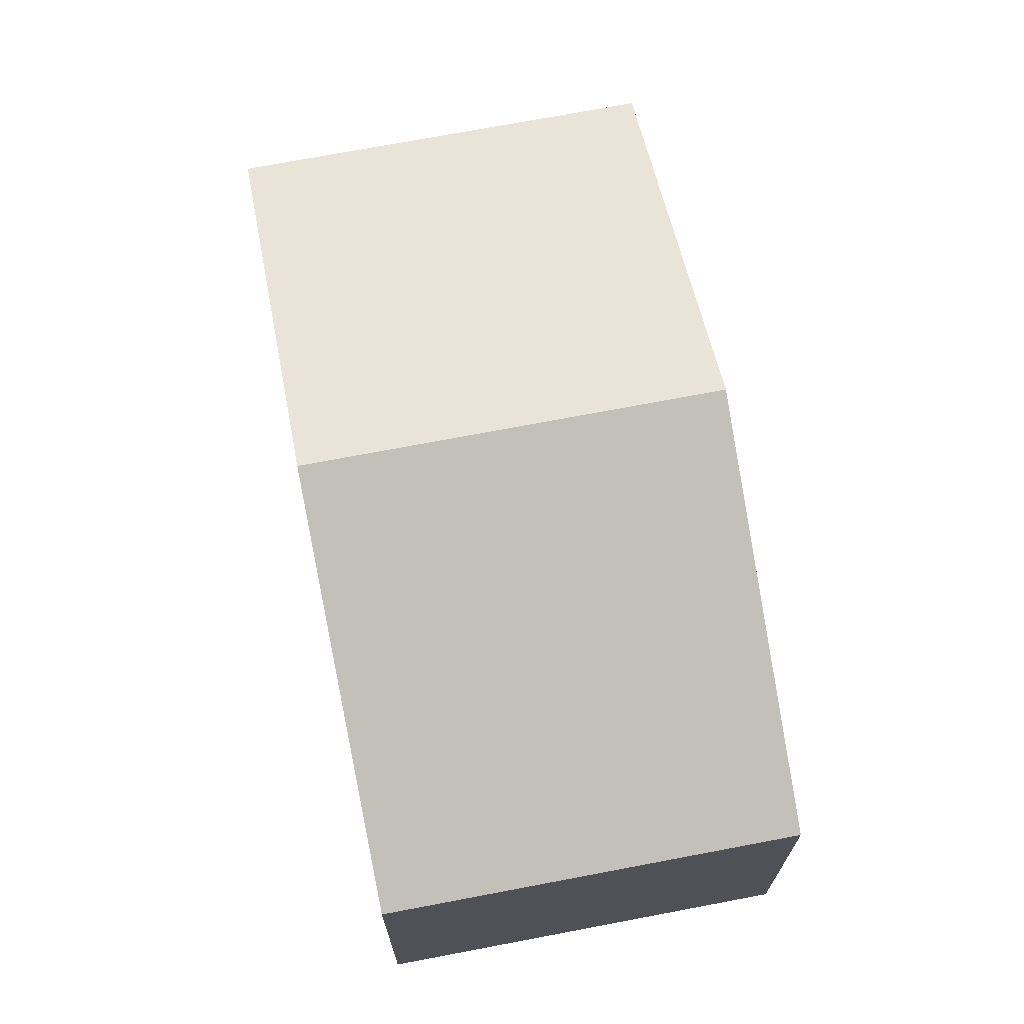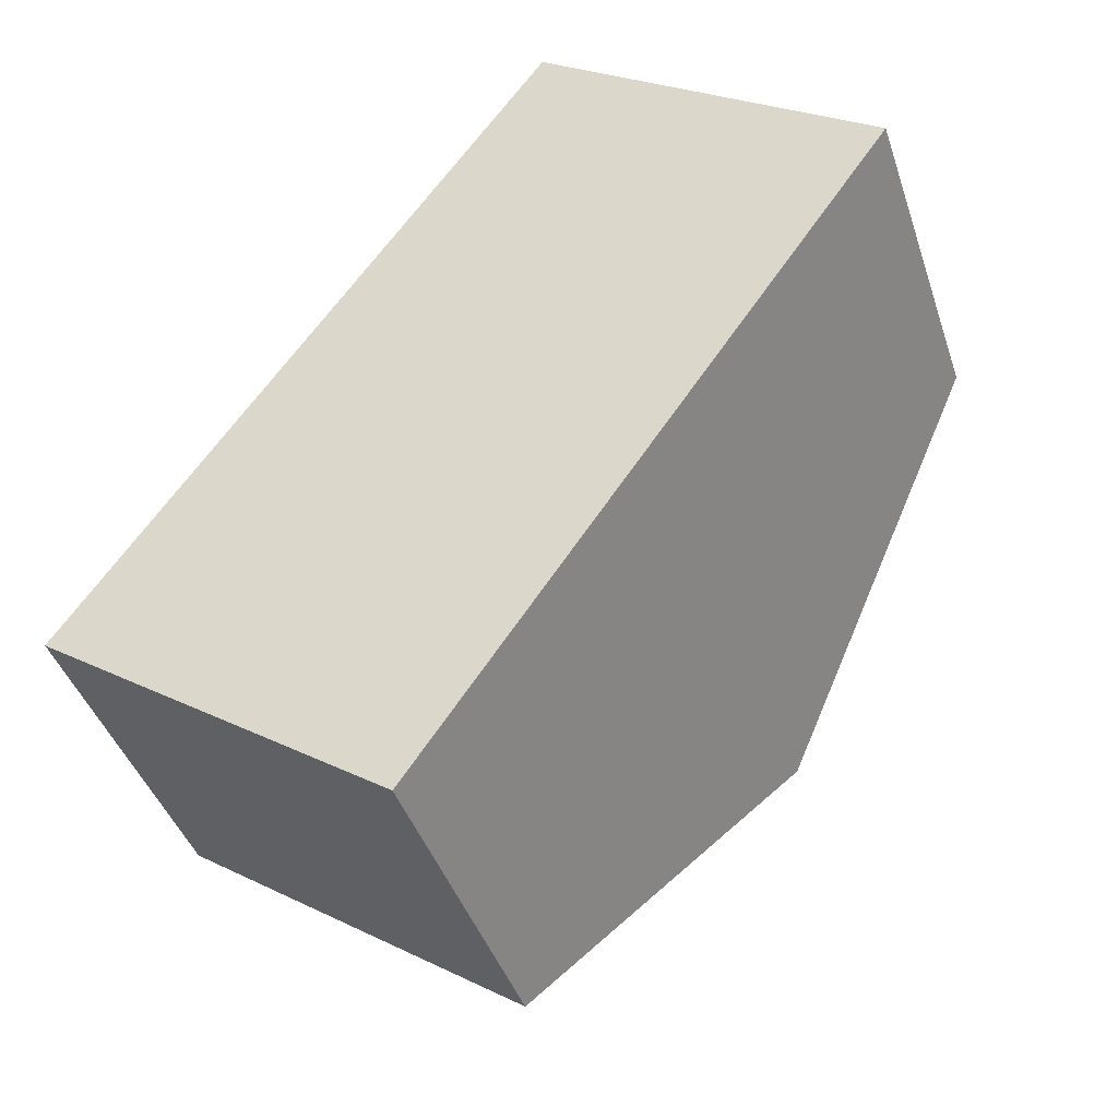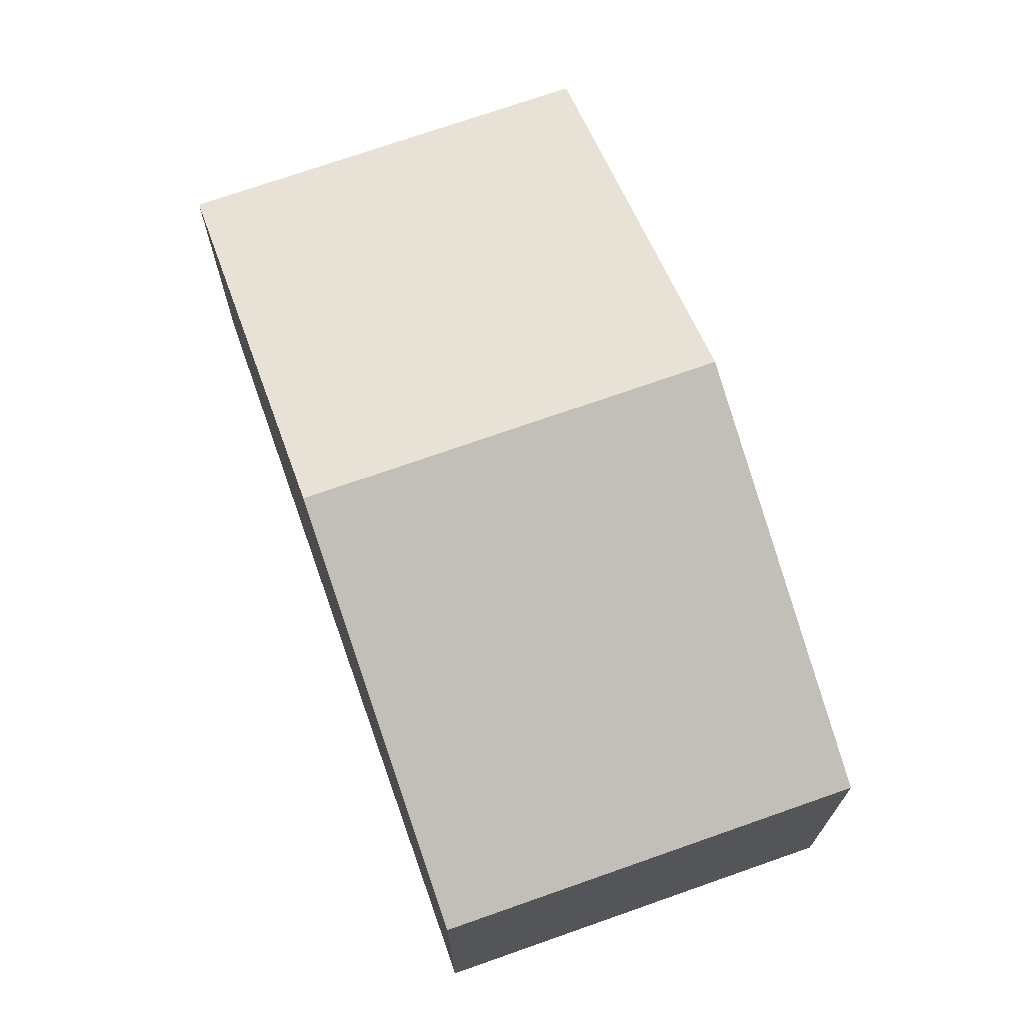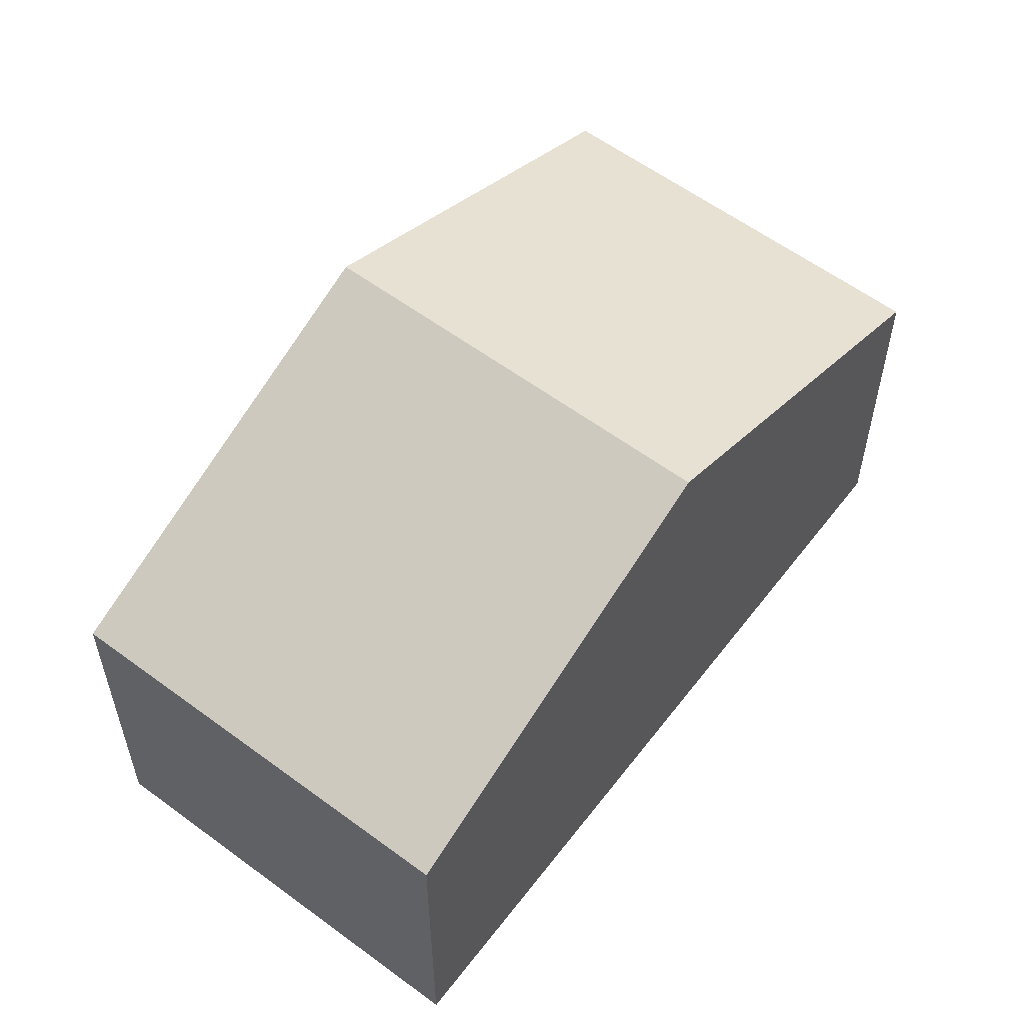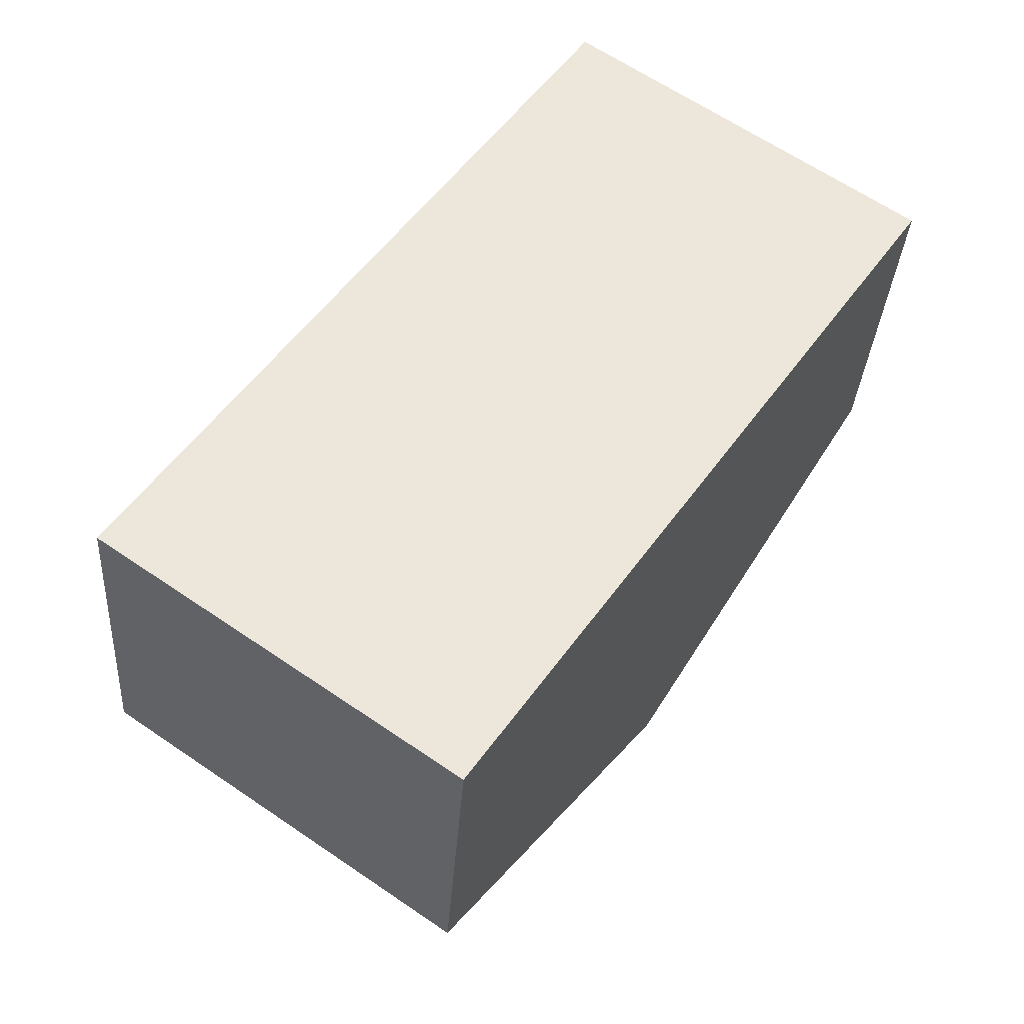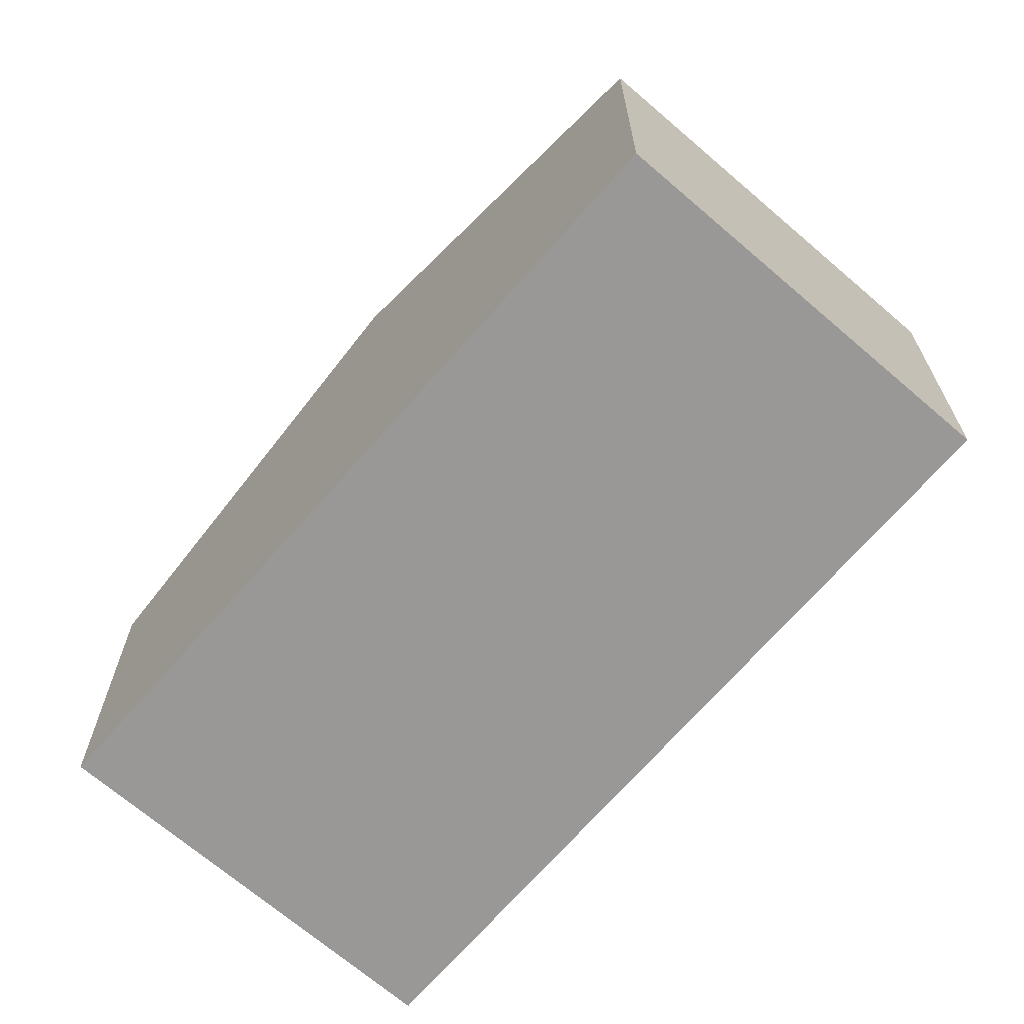
<metadata>
{"format":"obj","ext":"obj","renderer":"f3d","projection":"perspective","resolution":1024,"background":"white","views":[{"elev":71.4,"azim":24.0,"up":"+Y"},{"elev":-41.7,"azim":17.7,"up":"+Z"},{"elev":72.3,"azim":-164.6,"up":"+Y"},{"elev":58.3,"azim":-107.7,"up":"+Y"},{"elev":-33.1,"azim":-3.7,"up":"+Z"},{"elev":-68.7,"azim":-6.0,"up":"+Y"}]}
</metadata>
<code>
v  7.279 6.469 1.189
v  5.909 4.326 8.389
v  10.21 4.326 5.403
v  2.955 6.469 4.194
v  0 4.326 2.649e-16
v  4.352 4.326 -3.024
v  0 0 0
v  2.955 -2.568e-16 4.194
v  5.909 -5.137e-16 8.389
v  10.21 -3.308e-16 5.403
v  7.279 -7.281e-17 1.189
v  4.352 1.852e-16 -3.024
g defaultobject
f 1 2 3
f 2 1 4
f 5 1 6
f 1 5 4
f 7 4 5
f 4 7 2
f 2 7 8
f 2 8 9
f 9 3 2
f 3 9 10
f 10 1 3
f 1 10 6
f 6 10 11
f 6 11 12
f 12 5 6
f 5 12 7
f 8 10 9
f 10 8 7
f 10 7 11
f 11 7 12

</code>
